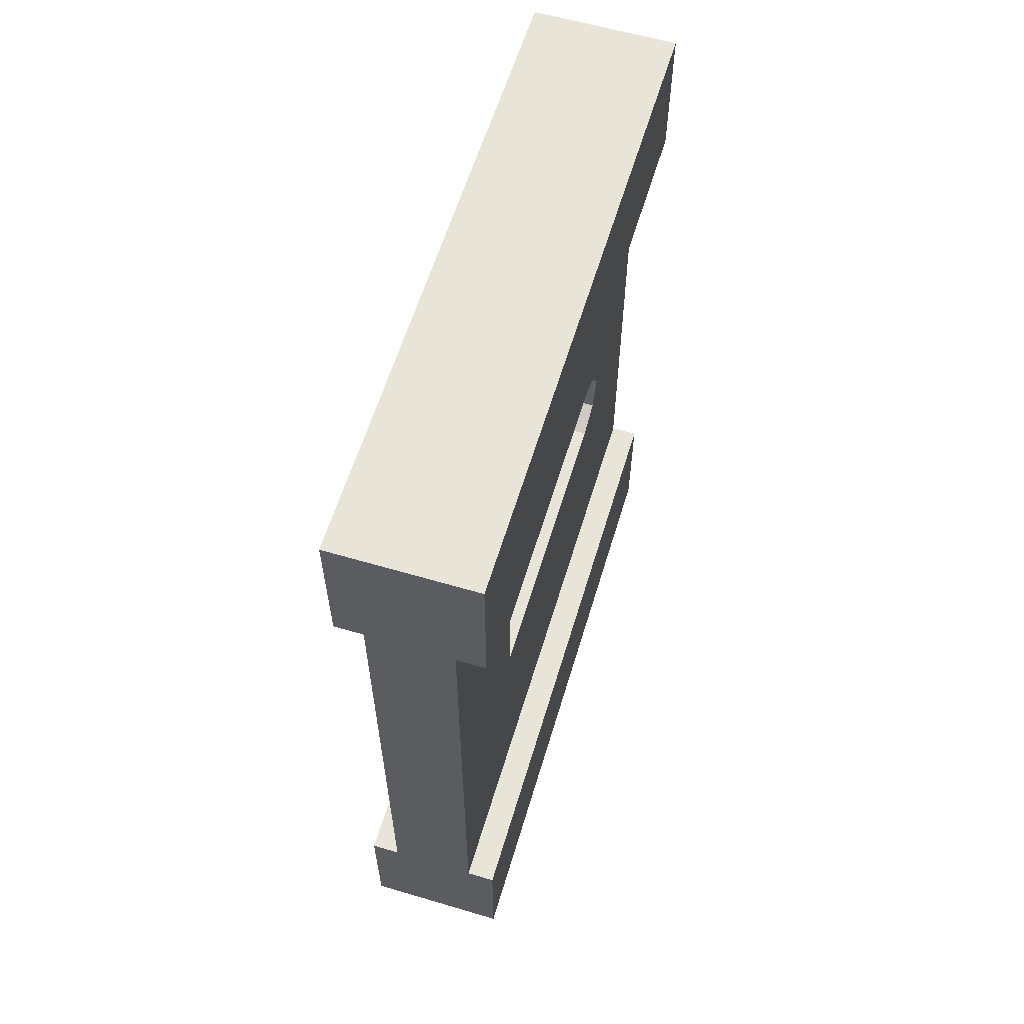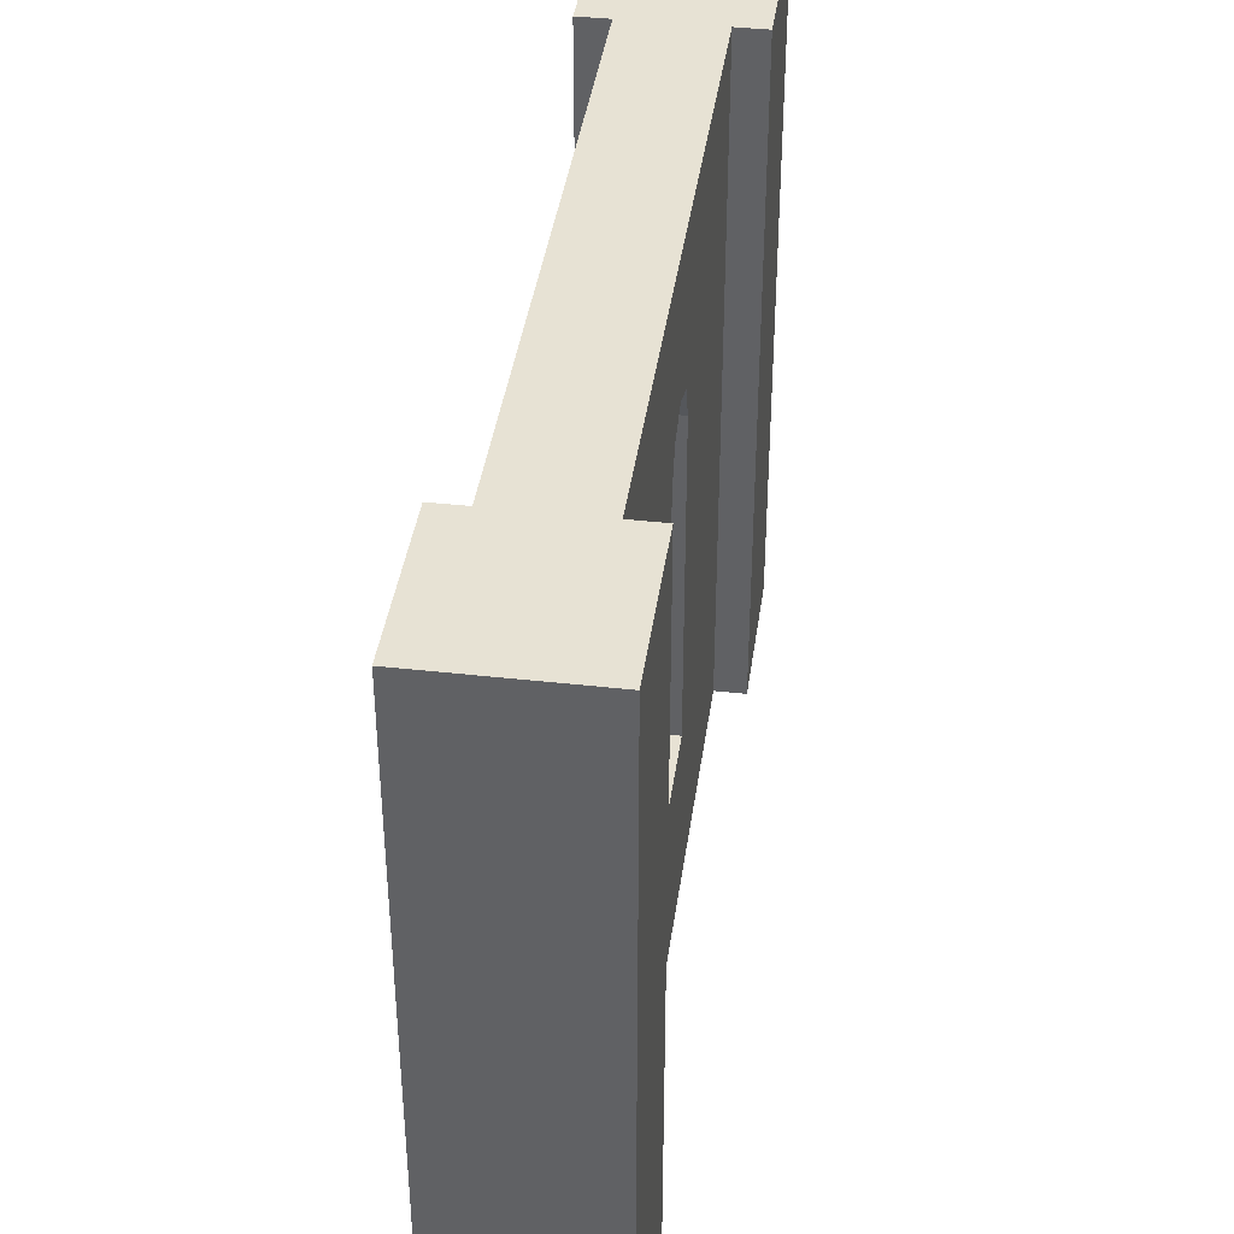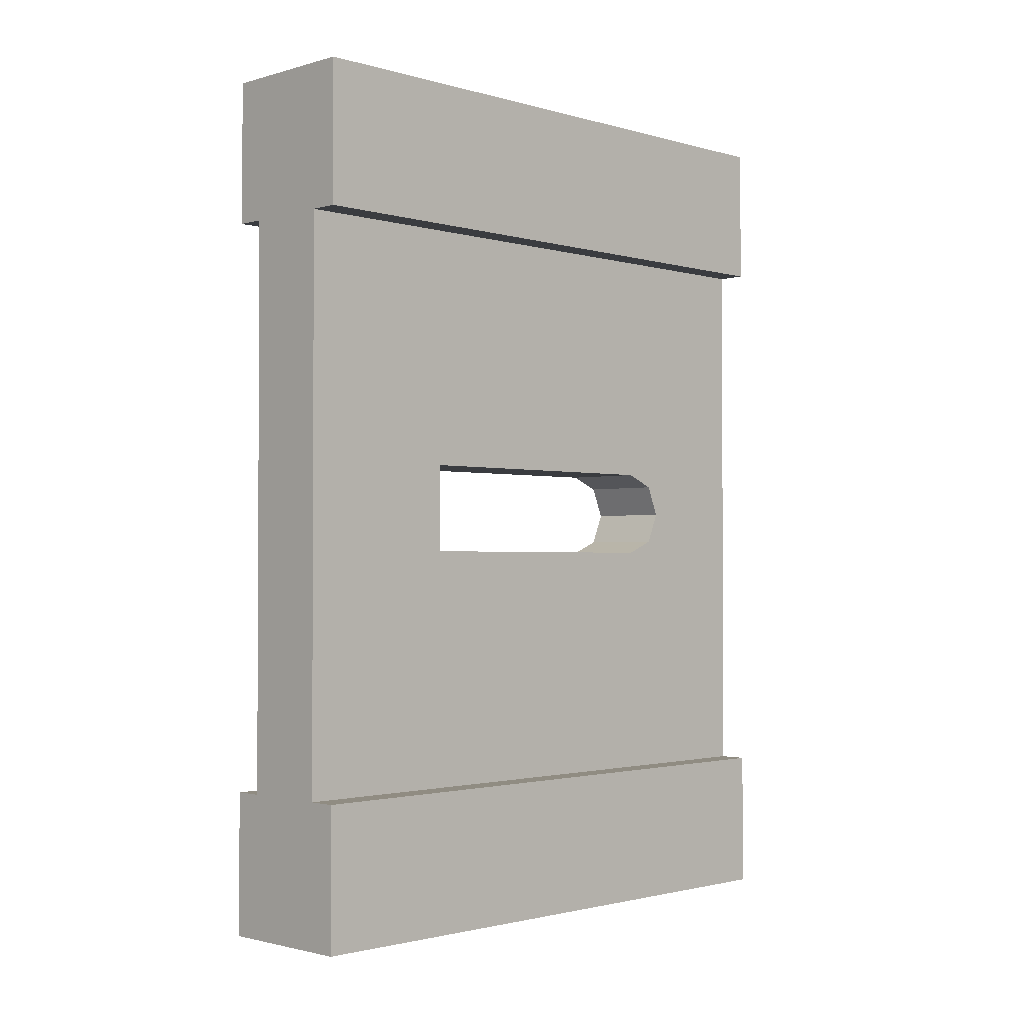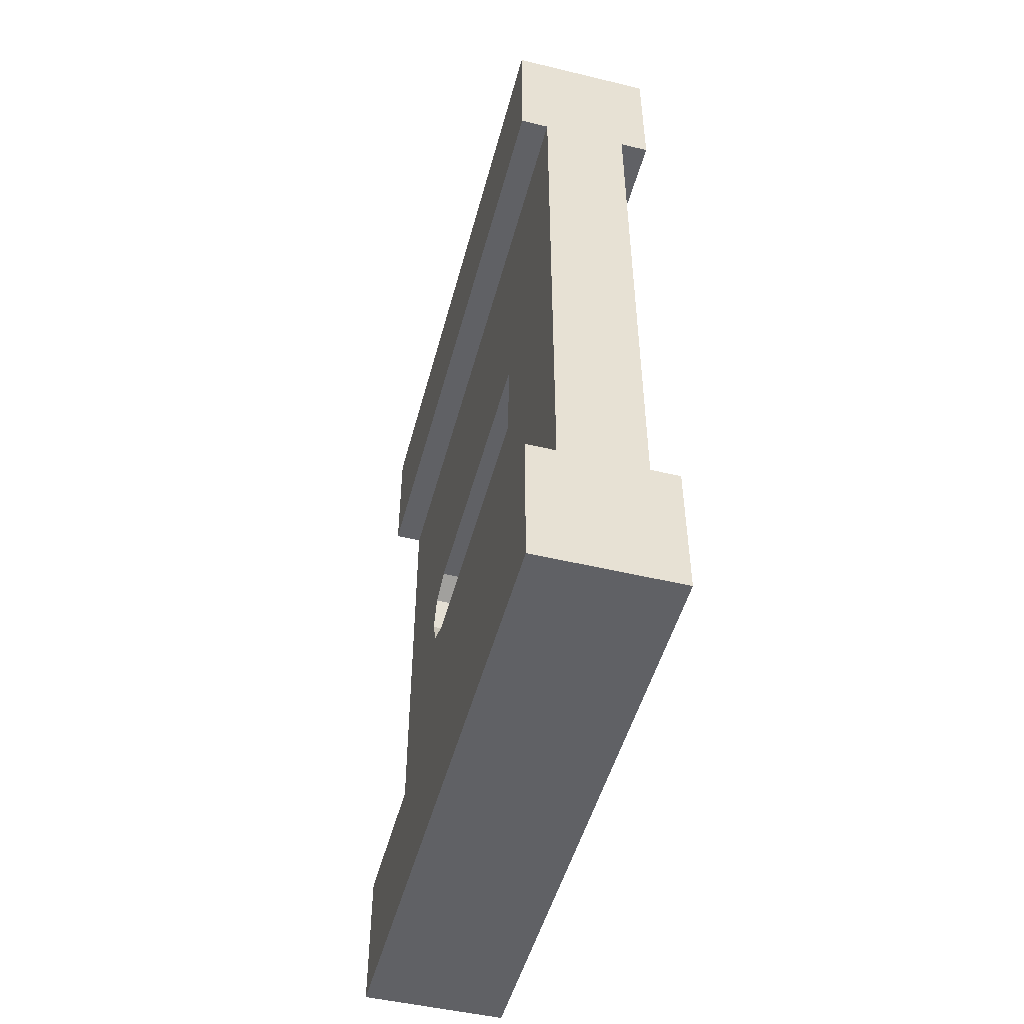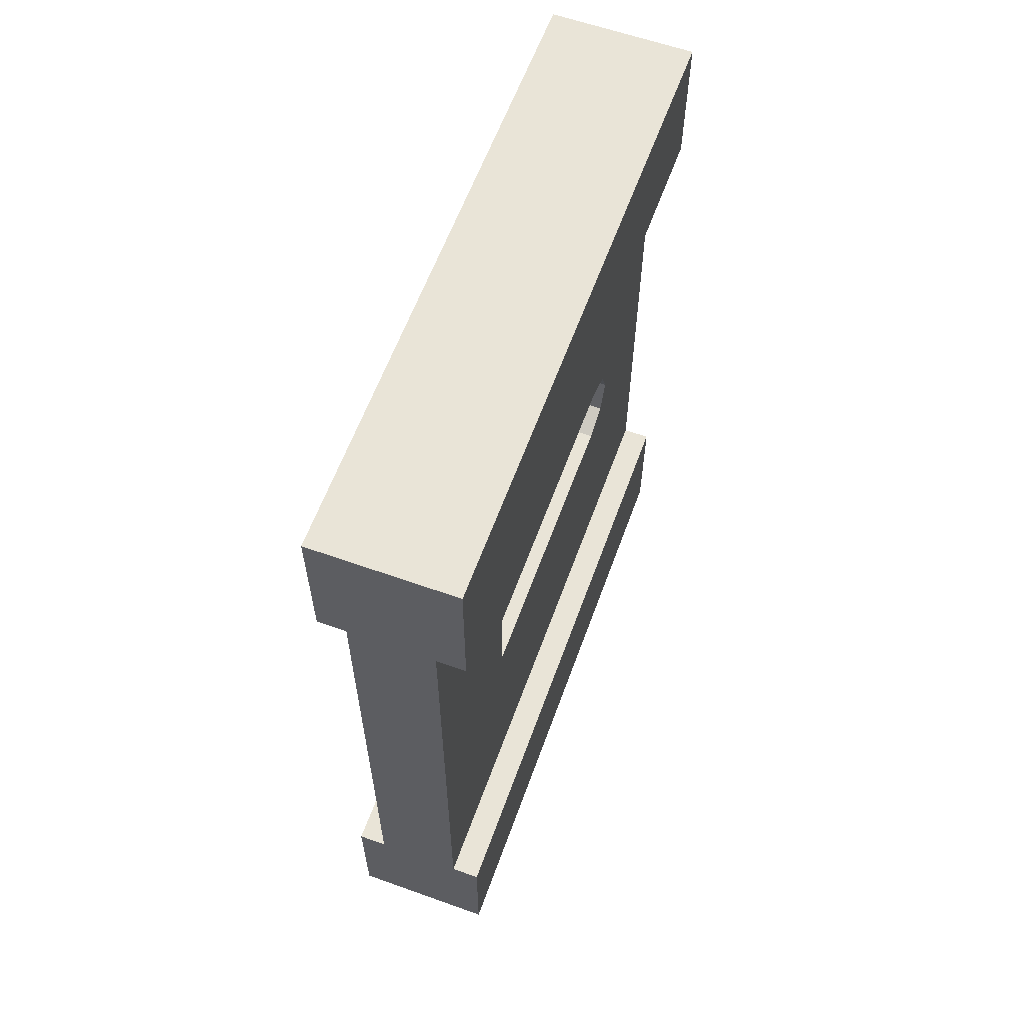
<metadata>
{"format":"obj","ext":"obj","renderer":"f3d","projection":"perspective","resolution":1024,"background":"white","views":[{"elev":60.3,"azim":16.8,"up":"+Z"},{"elev":40.0,"azim":7.9,"up":"+Y"},{"elev":-1.7,"azim":44.9,"up":"+Z"},{"elev":-49.5,"azim":-14.8,"up":"+Z"},{"elev":60.9,"azim":20.0,"up":"+Z"}]}
</metadata>
<code>
o Grey_Window_Narrow_01
v 0.5 2.2 0
v 0.5 2.2 -0.5
v 0.4 2.2 -0.5
v 0.1 2.2 -0.5
v -0 2.2 -0.5
v 0 2.2 0
v 0.5 0 -0
v 0.5 0 -0.5
v -0 0 -0.5
v 0.1 0 -0.5
v 0.4 0 -0.5
v 0 0 0
v 0.1 1.727 -1.391
v 0.1 2.2 -2.5
v 0.4 2.2 -2.5
v -1e-06 2.2 -3
v -0 2.2 -2.5
v 0.5 2.2 -2.5
v 0.5 2.2 -3
v -1e-06 0 -3
v -0 0 -2.5
v 0.5 0 -2.5
v 0.4 0 -2.5
v 0.1 0 -2.5
v 0.5 0 -3
v 0.4 1.618 -1.654
v 0.4 1.727 -1.609
v 0.4 1.772 -1.5
v 0.4 1.727 -1.391
v 0.4 1.618 -1.346
v 0.4 0.5822 -1.346
v 0.1 0.5822 -1.346
v 0.1 1.618 -1.346
v 0.4 0.5822 -1.654
v 0.1 0.5822 -1.654
v 0.1 1.618 -1.654
v 0.1 1.727 -1.609
v 0.1 1.772 -1.5
f 4 5 6
f 8 1 7
f 11 7 12
f 5 10 9
f 5 12 6
f 7 6 12
f 15 18 19
f 21 16 20
f 24 20 25
f 18 23 22
f 18 25 19
f 20 19 25
f 21 14 17
f 8 3 2
f 6 1 3
f 1 2 3
f 3 4 6
f 8 2 1
f 12 9 10
f 11 8 7
f 12 10 11
f 5 4 10
f 5 9 12
f 7 1 6
f 19 16 14
f 16 17 14
f 14 15 19
f 21 17 16
f 25 22 23
f 24 21 20
f 25 23 24
f 18 15 23
f 18 22 25
f 20 16 19
f 21 24 14
f 8 11 3
f 4 13 10
f 13 4 14
f 14 3 15
f 15 26 23
f 15 27 26
f 15 28 27
f 15 29 28
f 3 29 15
f 29 3 30
f 30 3 31
f 11 31 3
f 31 11 23
f 24 11 10
f 10 32 24
f 32 10 33
f 10 13 33
f 30 13 29
f 31 33 30
f 34 32 31
f 31 23 34
f 34 23 26
f 26 35 34
f 27 36 26
f 28 37 27
f 29 38 28
f 13 14 38
f 38 14 37
f 37 14 36
f 36 14 35
f 24 35 14
f 24 32 35
f 14 4 3
f 24 23 11
f 30 33 13
f 31 32 33
f 34 35 32
f 26 36 35
f 27 37 36
f 28 38 37
f 29 13 38

</code>
